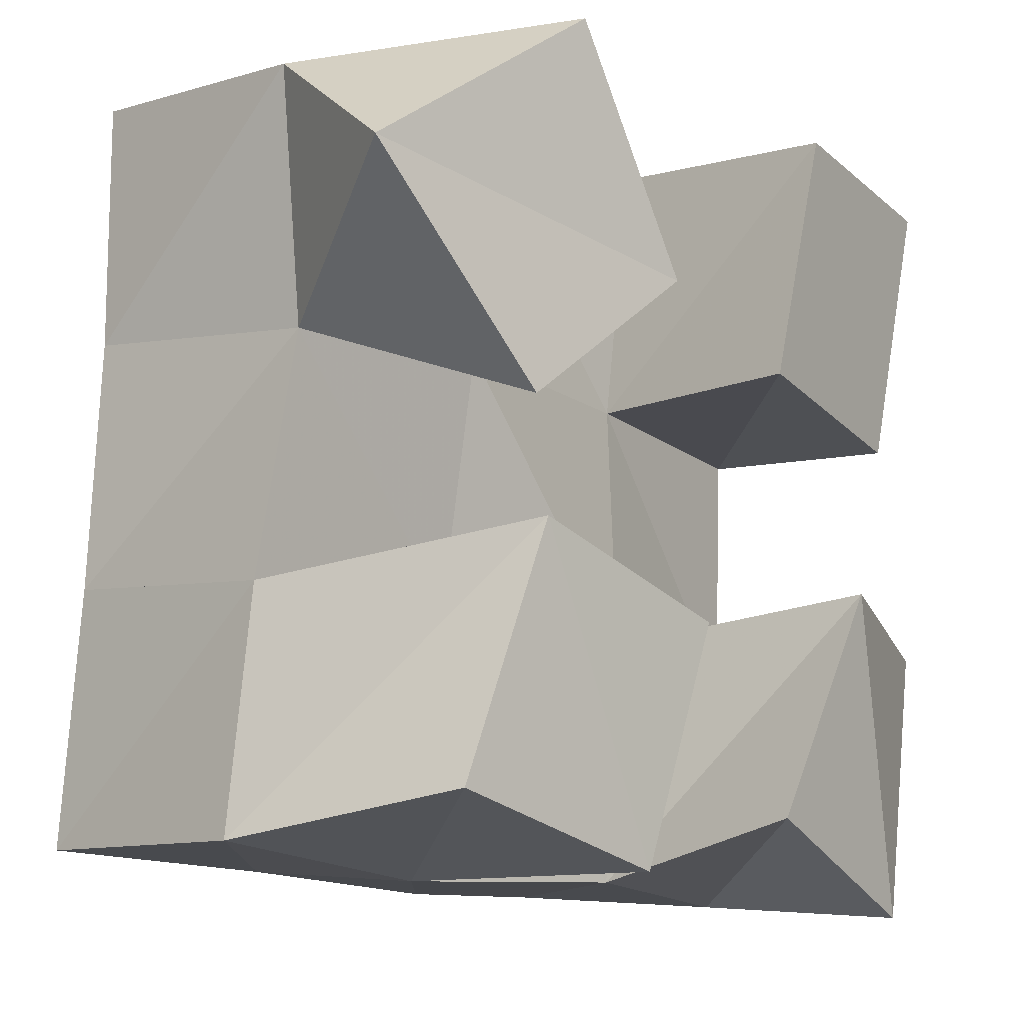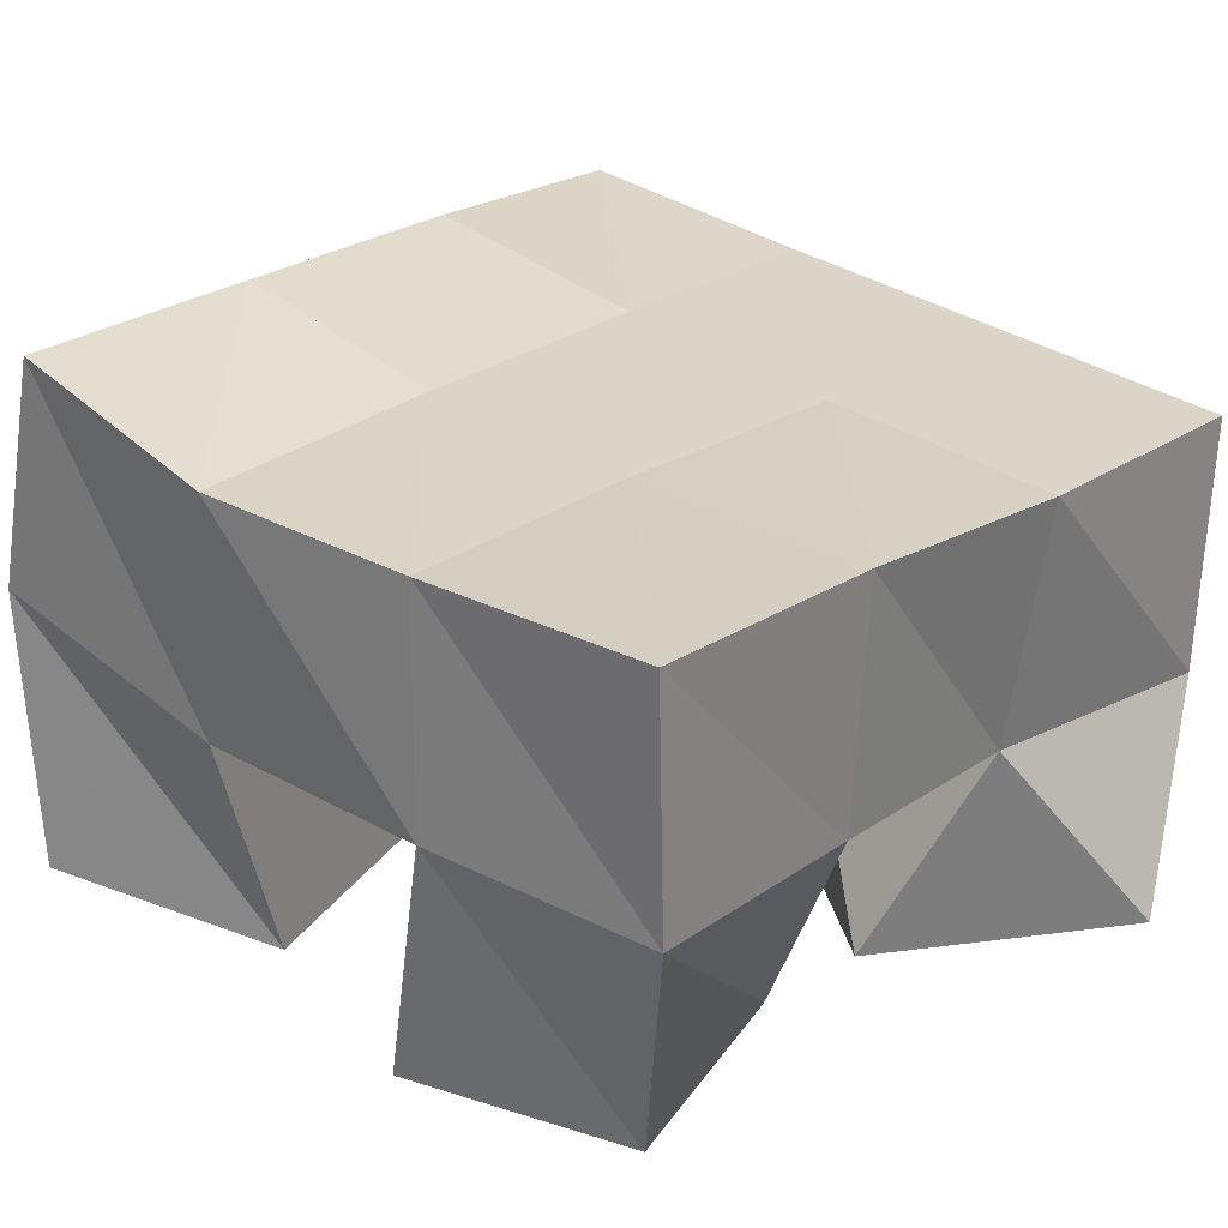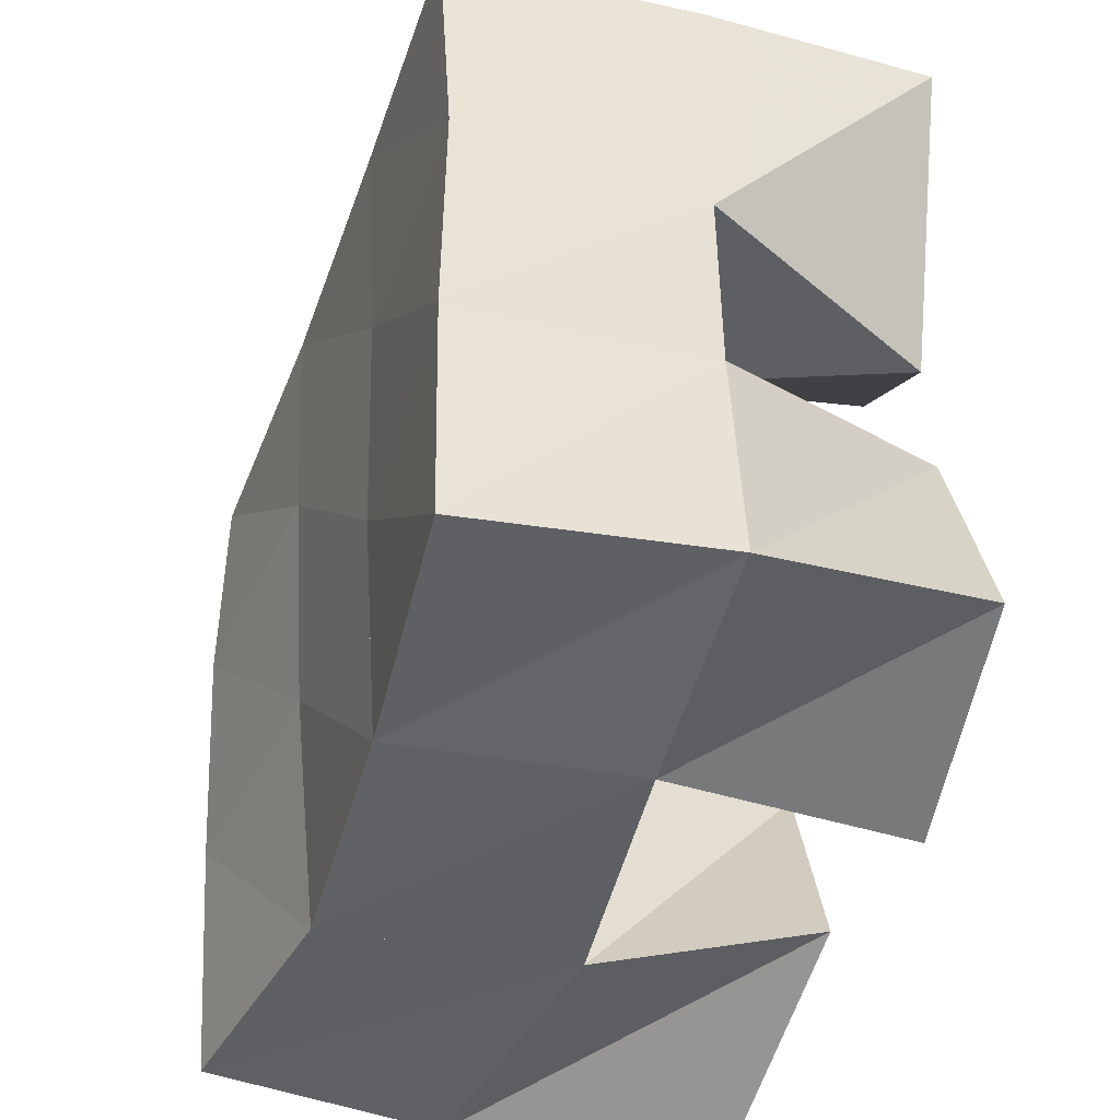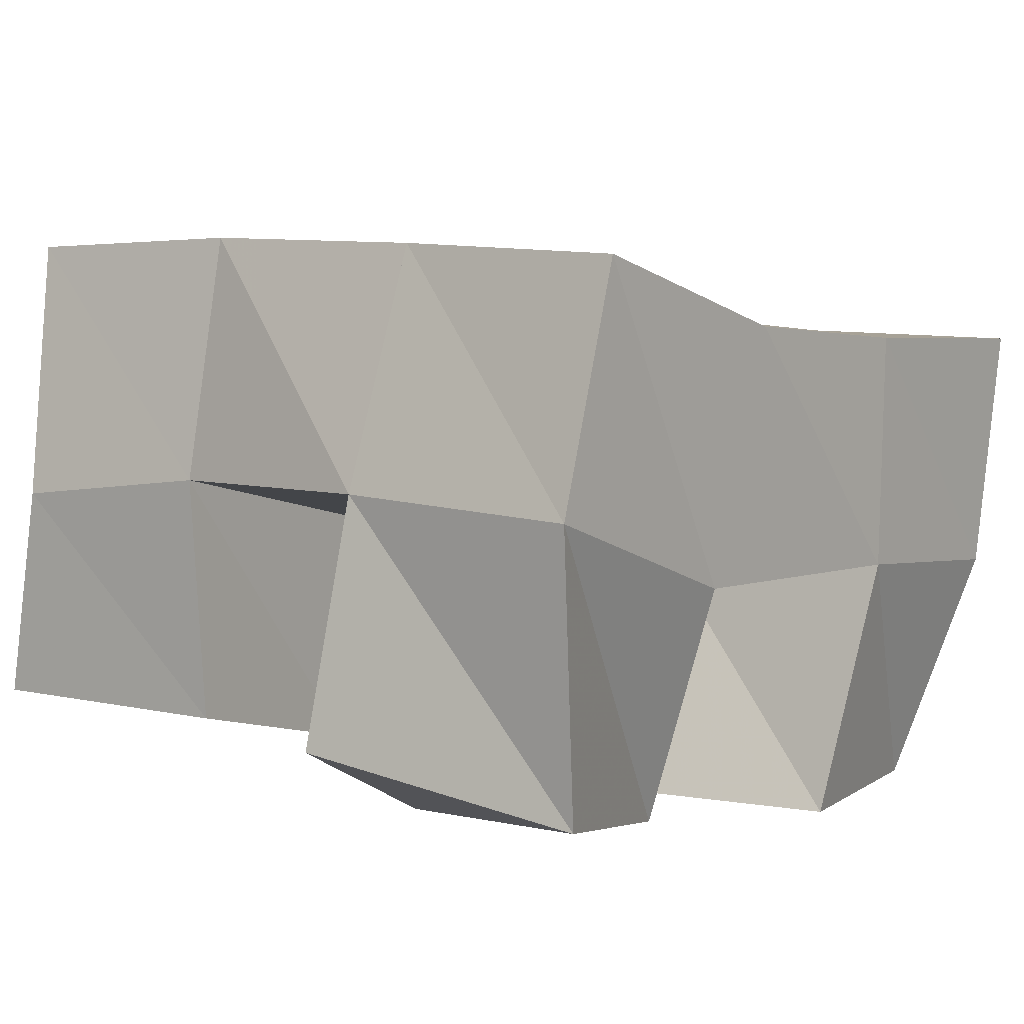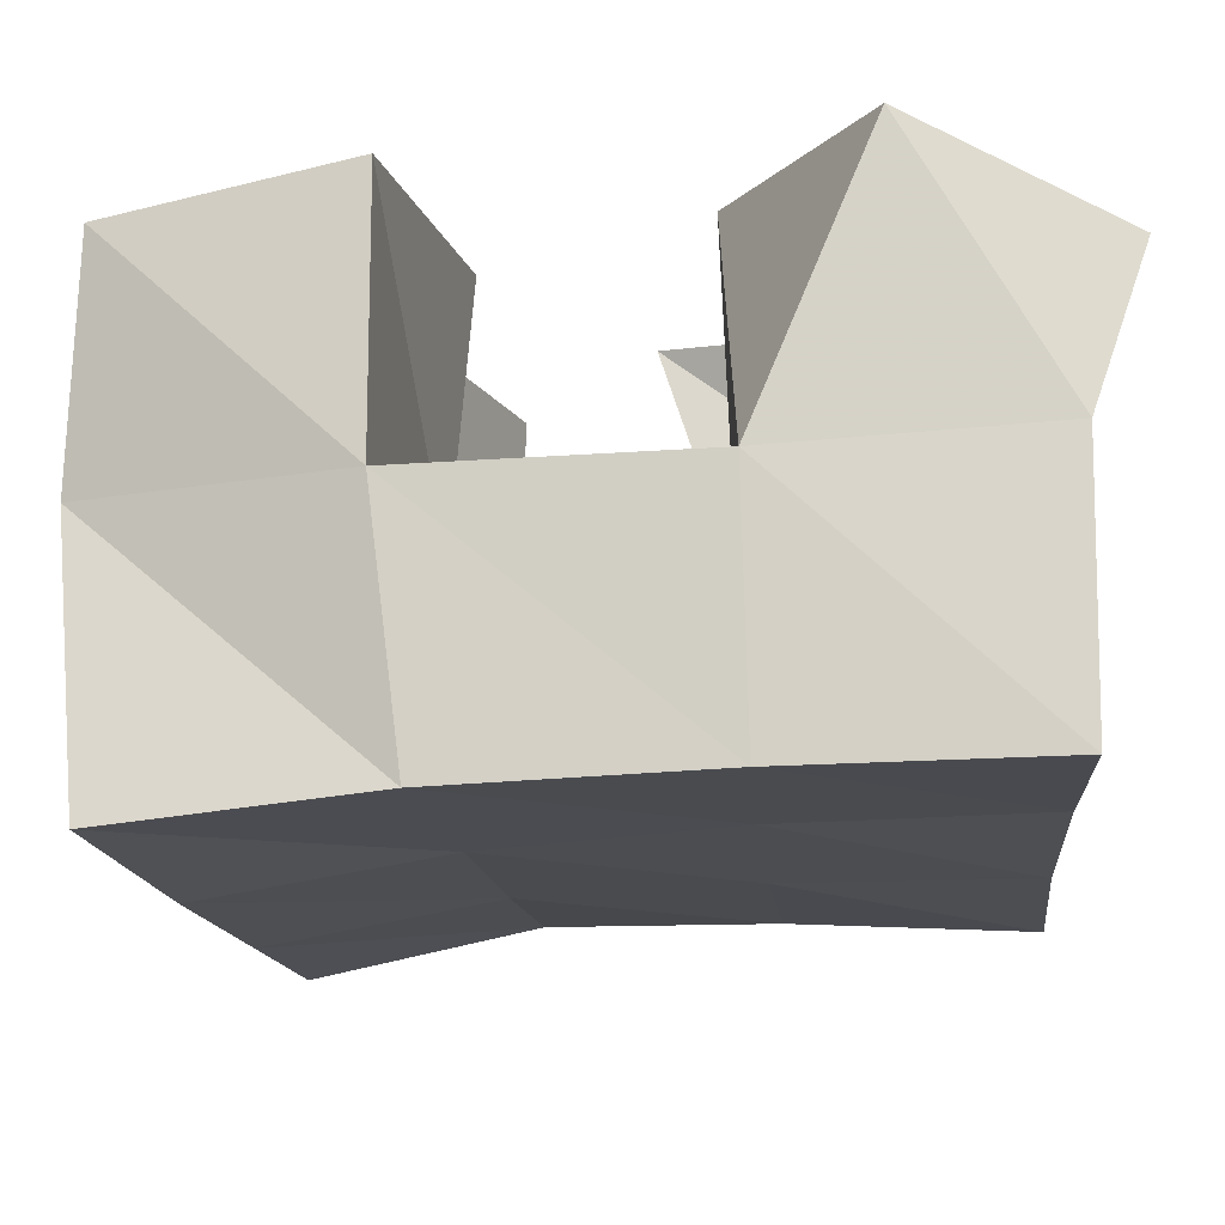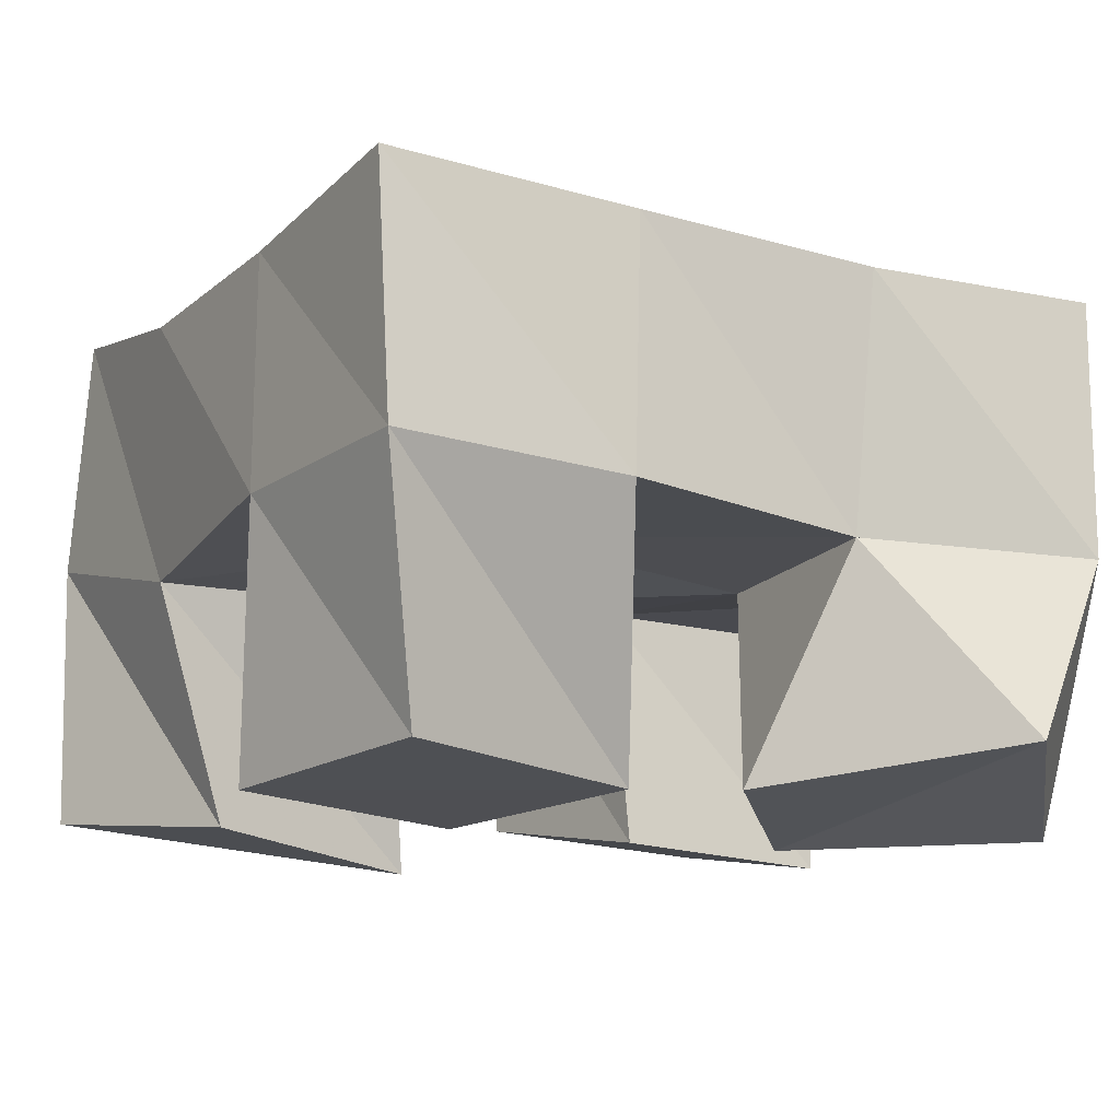
<metadata>
{"format":"obj","ext":"obj","renderer":"f3d","projection":"perspective","resolution":1024,"background":"white","views":[{"elev":-4.3,"azim":-43.7,"up":"+Z"},{"elev":23.0,"azim":-131.9,"up":"+Y"},{"elev":-40.0,"azim":-102.5,"up":"+Z"},{"elev":5.1,"azim":136.8,"up":"+Y"},{"elev":73.8,"azim":-175.9,"up":"+Z"},{"elev":-19.0,"azim":-112.3,"up":"+Y"}]}
</metadata>
<code>
v -0.2578 0.1 0.08662
v -0.2728 0.1474 0.07636
v -0.212 0.1 0.0703
v -0.2252 0.1506 0.0666
v -0.2375 0.1003 0.1341
v -0.2662 0.1476 0.1233
v -0.1946 0.1007 0.116
v -0.2154 0.1527 0.1199
v -0.1638 0.1089 0.1668
v -0.1628 0.1582 0.1629
v -0.1182 0.12 0.1547
v -0.1148 0.169 0.1547
v -0.15 0.1103 0.2162
v -0.1537 0.1606 0.2155
v -0.1053 0.1211 0.2072
v -0.1054 0.1642 0.1985
v -0.2388 0.1019 0.1559
v -0.2579 0.1456 0.1704
v -0.2037 0.1001 0.1799
v -0.2098 0.1495 0.1701
v -0.2724 0.107 0.1984
v -0.2608 0.1469 0.2198
v -0.2274 0.1008 0.2256
v -0.2088 0.1556 0.2214
v -0.1693 0.1032 0.07852
v -0.1716 0.1503 0.06371
v -0.1263 0.1111 0.05618
v -0.1227 0.1665 0.05491
v -0.1472 0.102 0.1228
v -0.1647 0.1536 0.1131
v -0.1087 0.1204 0.1099
v -0.1158 0.169 0.1053
v -0.2756 0.1967 0.07261
v -0.2262 0.1974 0.06615
v -0.27 0.1966 0.1229
v -0.2209 0.1998 0.1168
v -0.2667 0.1955 0.1712
v -0.2166 0.2005 0.1677
v -0.2638 0.1978 0.2191
v -0.2136 0.2027 0.2167
v -0.1801 0.2001 0.05903
v -0.1754 0.2046 0.1107
v -0.1699 0.2072 0.1625
v -0.1632 0.2085 0.2124
v -0.1347 0.2132 0.05513
v -0.1302 0.2159 0.1052
v -0.1238 0.2177 0.1555
v -0.1143 0.2165 0.2047
f 1 2 4
f 3 1 4
f 2 6 8
f 4 2 8
f 6 5 7
f 8 6 7
f 5 1 3
f 7 5 3
f 8 7 3
f 4 8 3
f 2 1 5
f 6 2 5
f 9 10 12
f 11 9 12
f 10 14 16
f 12 10 16
f 14 13 15
f 16 14 15
f 13 9 11
f 15 13 11
f 16 15 11
f 12 16 11
f 10 9 13
f 14 10 13
f 17 18 20
f 19 17 20
f 18 22 24
f 20 18 24
f 22 21 23
f 24 22 23
f 21 17 19
f 23 21 19
f 24 23 19
f 20 24 19
f 18 17 21
f 22 18 21
f 25 26 28
f 27 25 28
f 26 30 32
f 28 26 32
f 30 29 31
f 32 30 31
f 29 25 27
f 31 29 27
f 32 31 27
f 28 32 27
f 26 25 29
f 30 26 29
f 2 33 34
f 4 2 34
f 33 35 36
f 34 33 36
f 35 6 8
f 36 35 8
f 6 2 4
f 8 6 4
f 36 8 4
f 34 36 4
f 33 2 6
f 35 33 6
f 6 35 36
f 8 6 36
f 35 37 38
f 36 35 38
f 37 18 20
f 38 37 20
f 18 6 8
f 20 18 8
f 38 20 8
f 36 38 8
f 35 6 18
f 37 35 18
f 18 37 38
f 20 18 38
f 37 39 40
f 38 37 40
f 39 22 24
f 40 39 24
f 22 18 20
f 24 22 20
f 40 24 20
f 38 40 20
f 37 18 22
f 39 37 22
f 4 34 41
f 26 4 41
f 34 36 42
f 41 34 42
f 36 8 30
f 42 36 30
f 8 4 26
f 30 8 26
f 42 30 26
f 41 42 26
f 34 4 8
f 36 34 8
f 8 36 42
f 30 8 42
f 36 38 43
f 42 36 43
f 38 20 10
f 43 38 10
f 20 8 30
f 10 20 30
f 43 10 30
f 42 43 30
f 36 8 20
f 38 36 20
f 20 38 43
f 10 20 43
f 38 40 44
f 43 38 44
f 40 24 14
f 44 40 14
f 24 20 10
f 14 24 10
f 44 14 10
f 43 44 10
f 38 20 24
f 40 38 24
f 26 41 45
f 28 26 45
f 41 42 46
f 45 41 46
f 42 30 32
f 46 42 32
f 30 26 28
f 32 30 28
f 46 32 28
f 45 46 28
f 41 26 30
f 42 41 30
f 30 42 46
f 32 30 46
f 42 43 47
f 46 42 47
f 43 10 12
f 47 43 12
f 10 30 32
f 12 10 32
f 47 12 32
f 46 47 32
f 42 30 10
f 43 42 10
f 10 43 47
f 12 10 47
f 43 44 48
f 47 43 48
f 44 14 16
f 48 44 16
f 14 10 12
f 16 14 12
f 48 16 12
f 47 48 12
f 43 10 14
f 44 43 14

</code>
